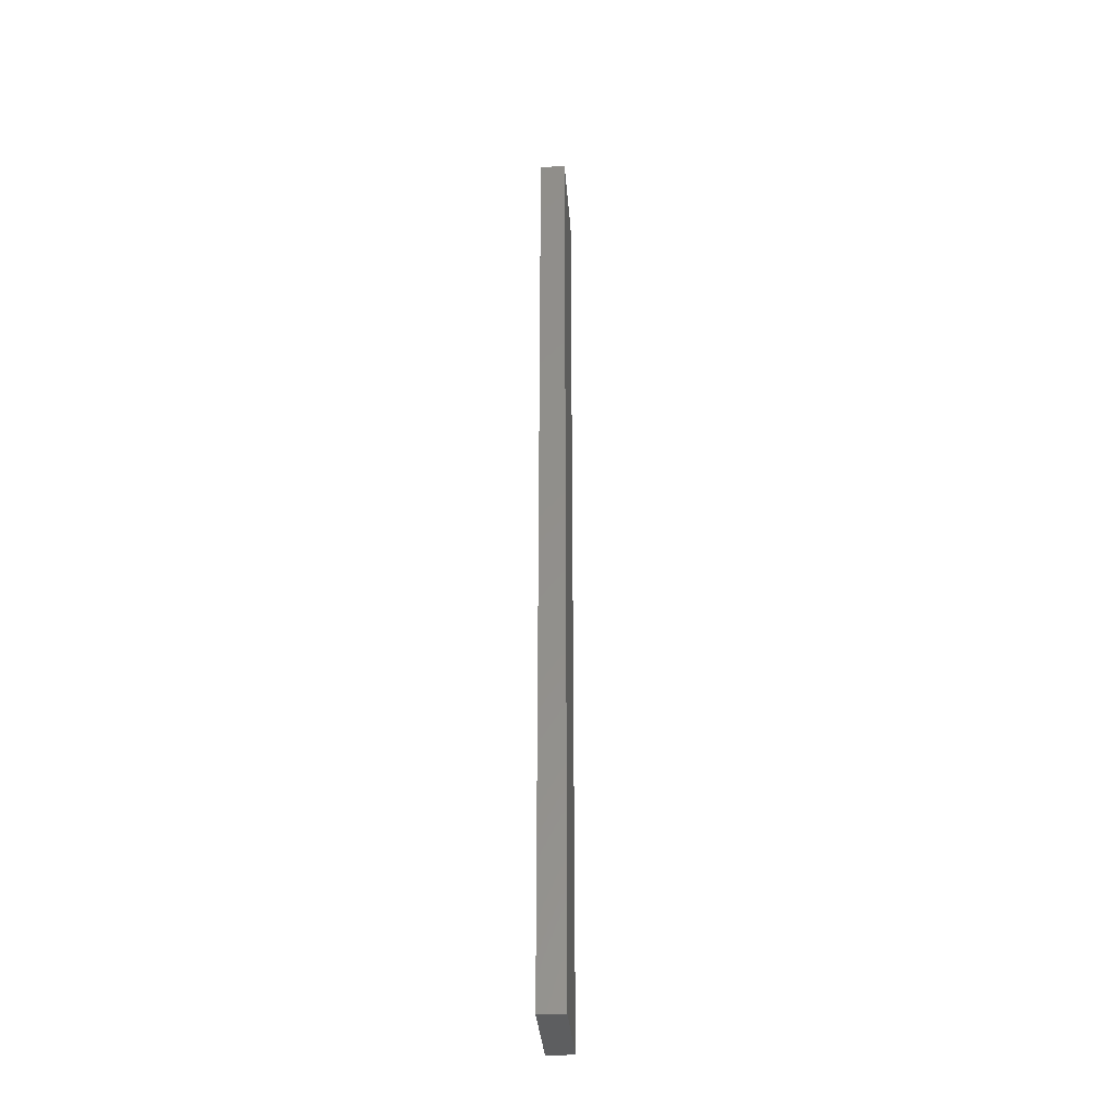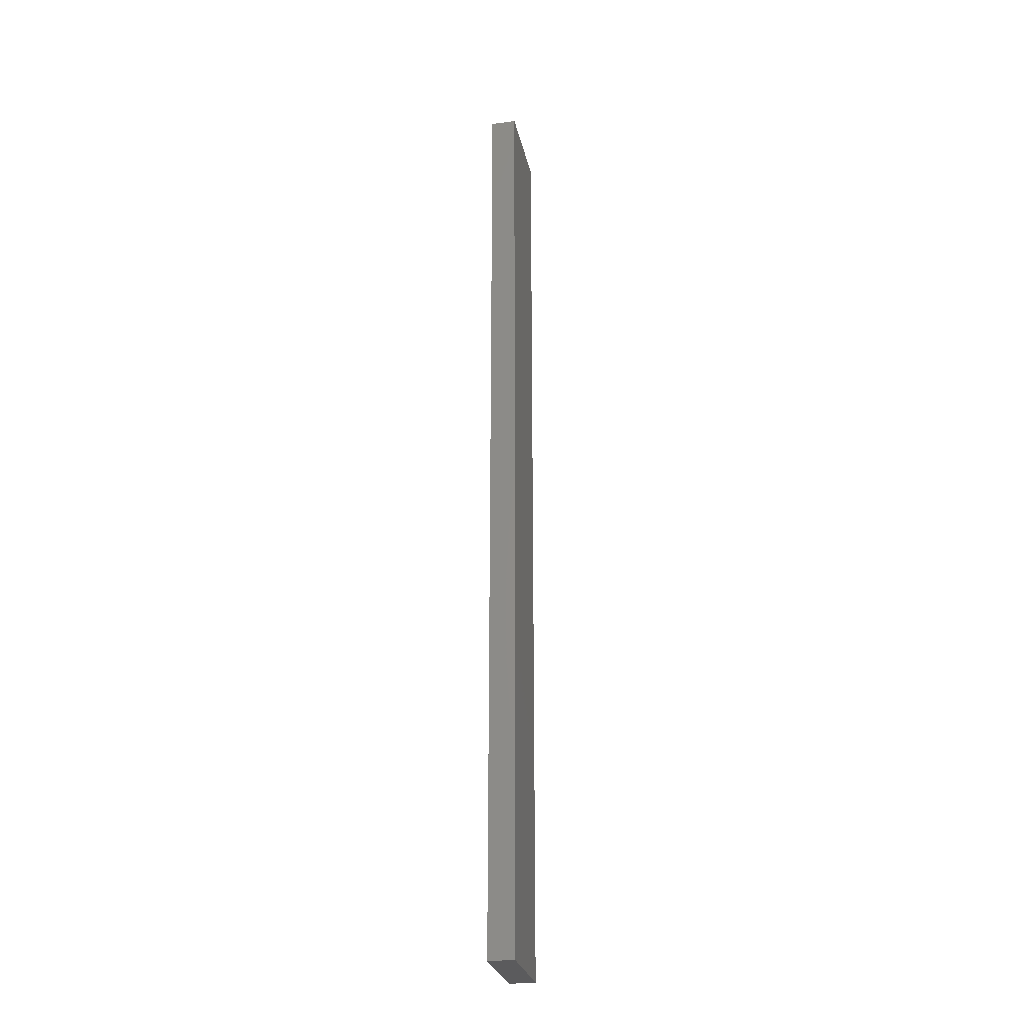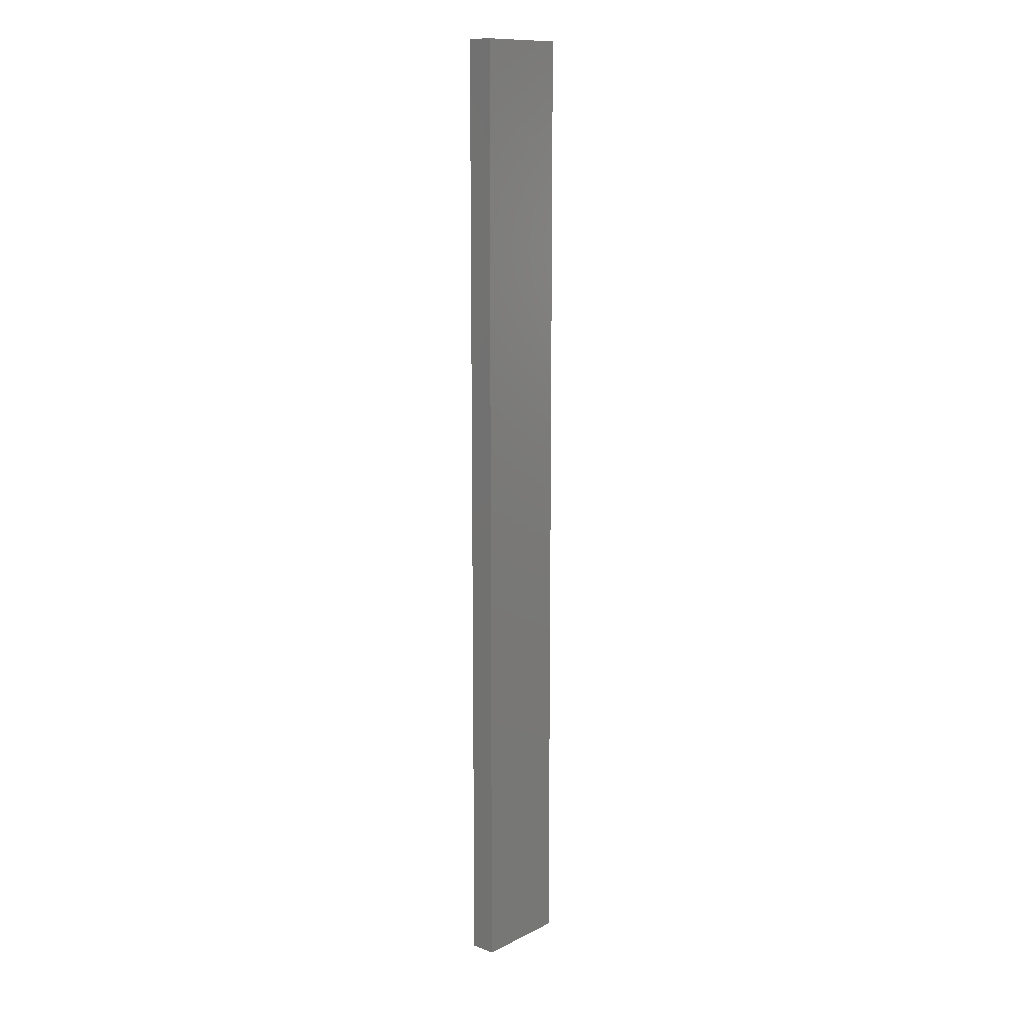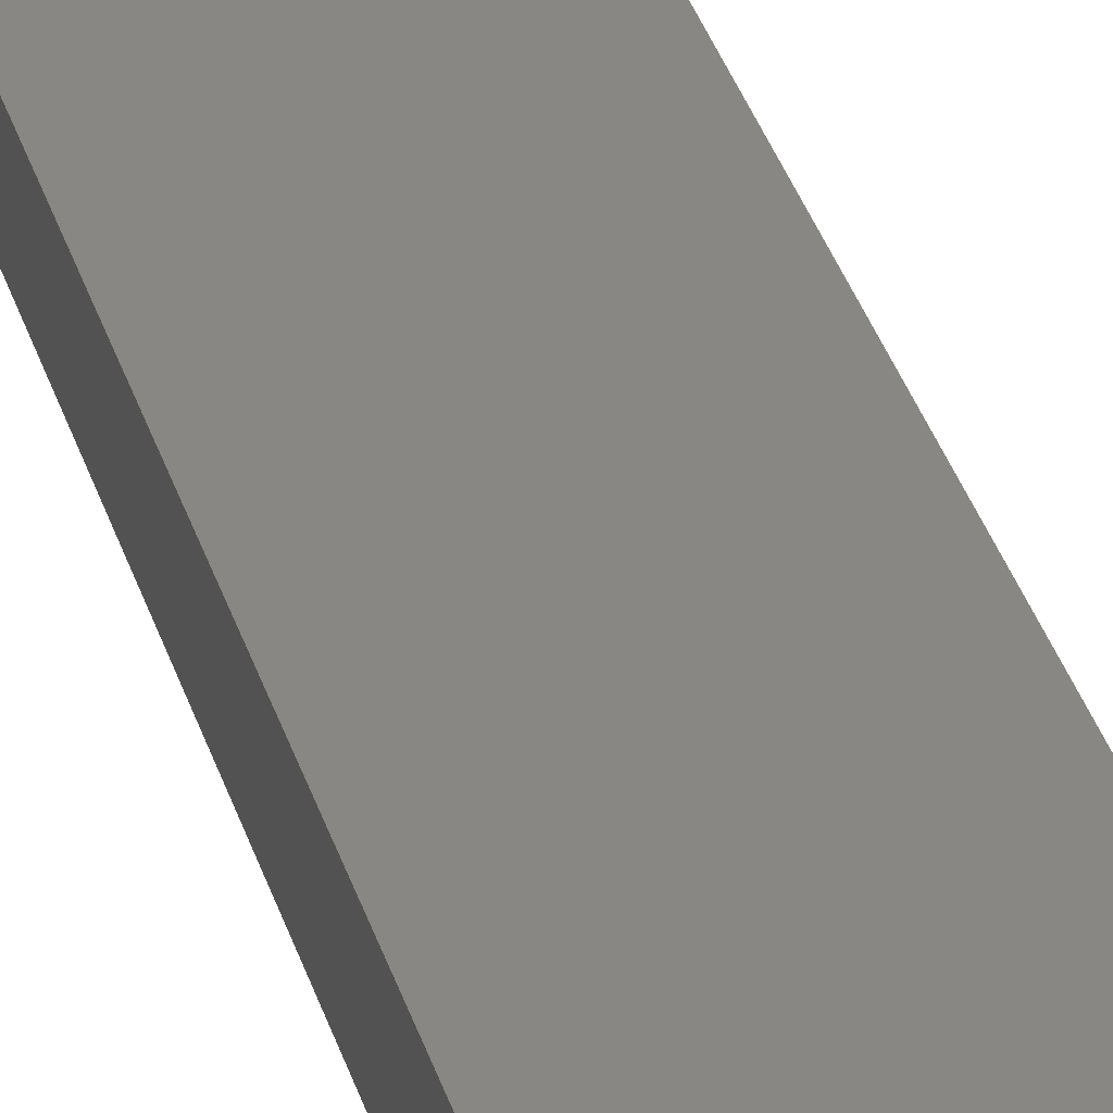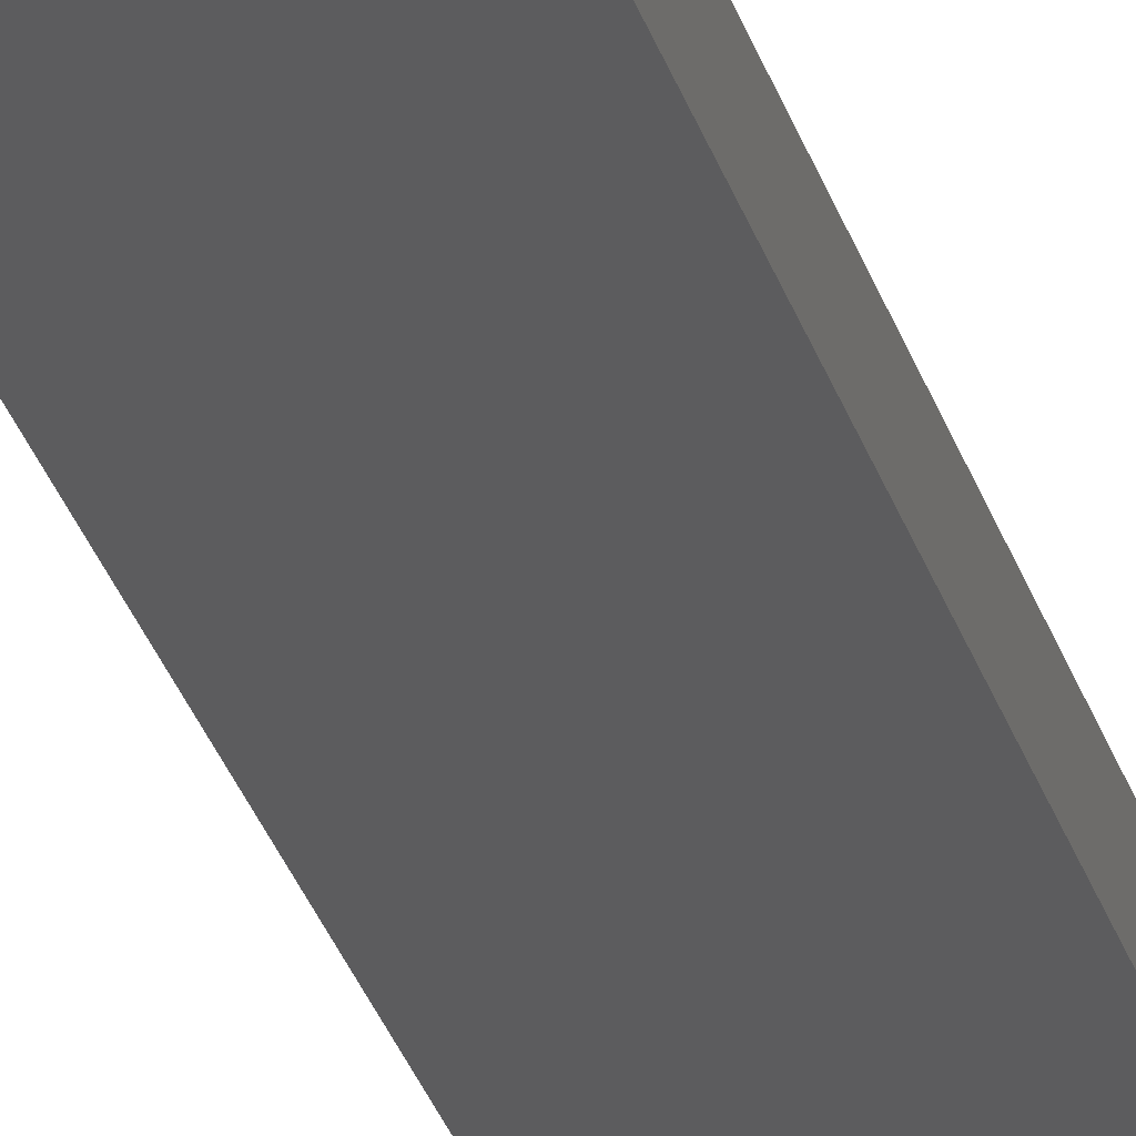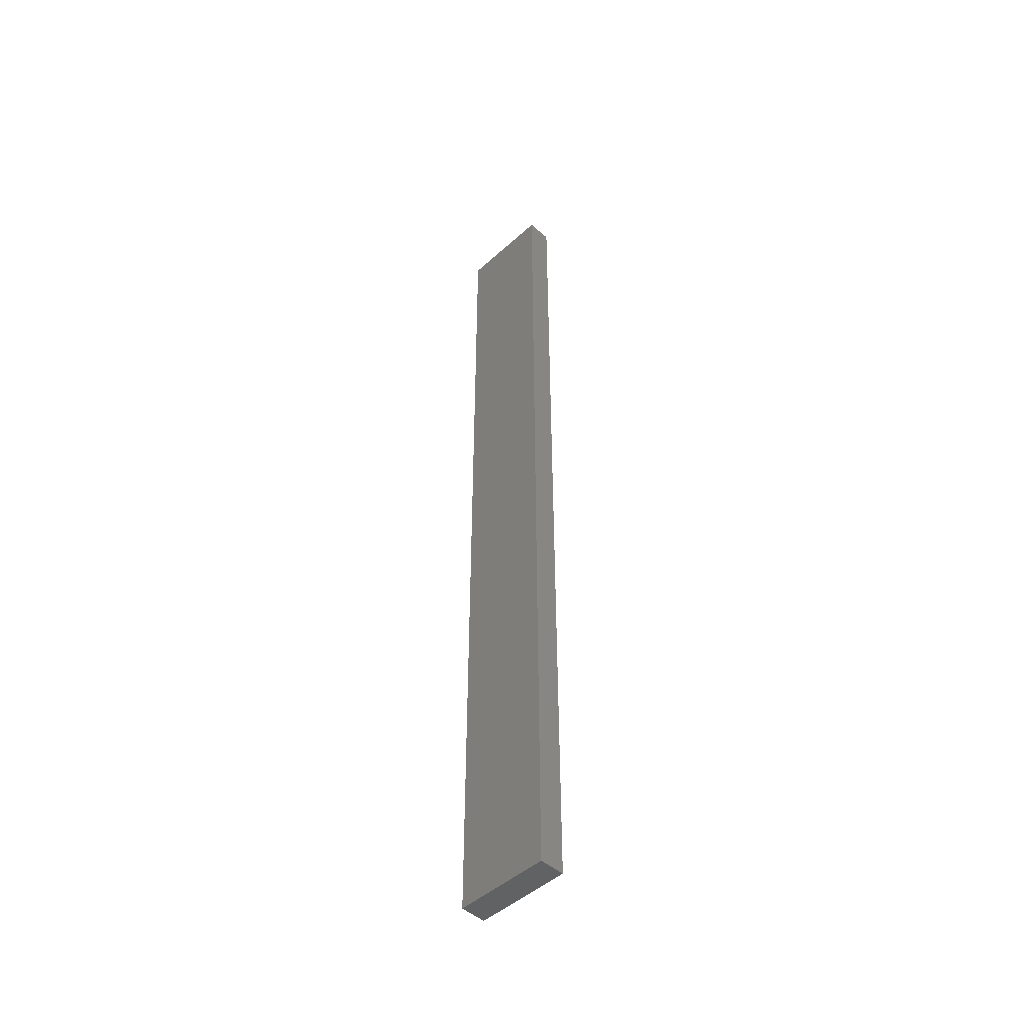
<metadata>
{"format":"stl","ext":"stl","renderer":"f3d","projection":"perspective","resolution":1024,"background":"white","views":[{"elev":-34.2,"azim":94.4,"up":"+Z"},{"elev":-27.1,"azim":101.9,"up":"+Z"},{"elev":12.4,"azim":131.2,"up":"+Z"},{"elev":24.6,"azim":-11.7,"up":"+Y"},{"elev":-29.5,"azim":15.4,"up":"+Y"},{"elev":-47.7,"azim":-134.7,"up":"+Z"}]}
</metadata>
<code>
# stl→obj: 8 verts, 12 faces
v -425 -40.5 -677
v -425 -13.5 -677
v -325 -13.5 -677
v -325 -40.5 -677
v -325 -40.5 327
v -425 -40.5 327
v -425 -13.5 327
v -325 -13.5 327
f 1 2 3
f 1 3 4
f 4 5 6
f 4 6 1
f 6 7 2
f 6 2 1
f 5 8 7
f 5 7 6
f 8 3 2
f 8 2 7
f 4 3 8
f 4 8 5

</code>
